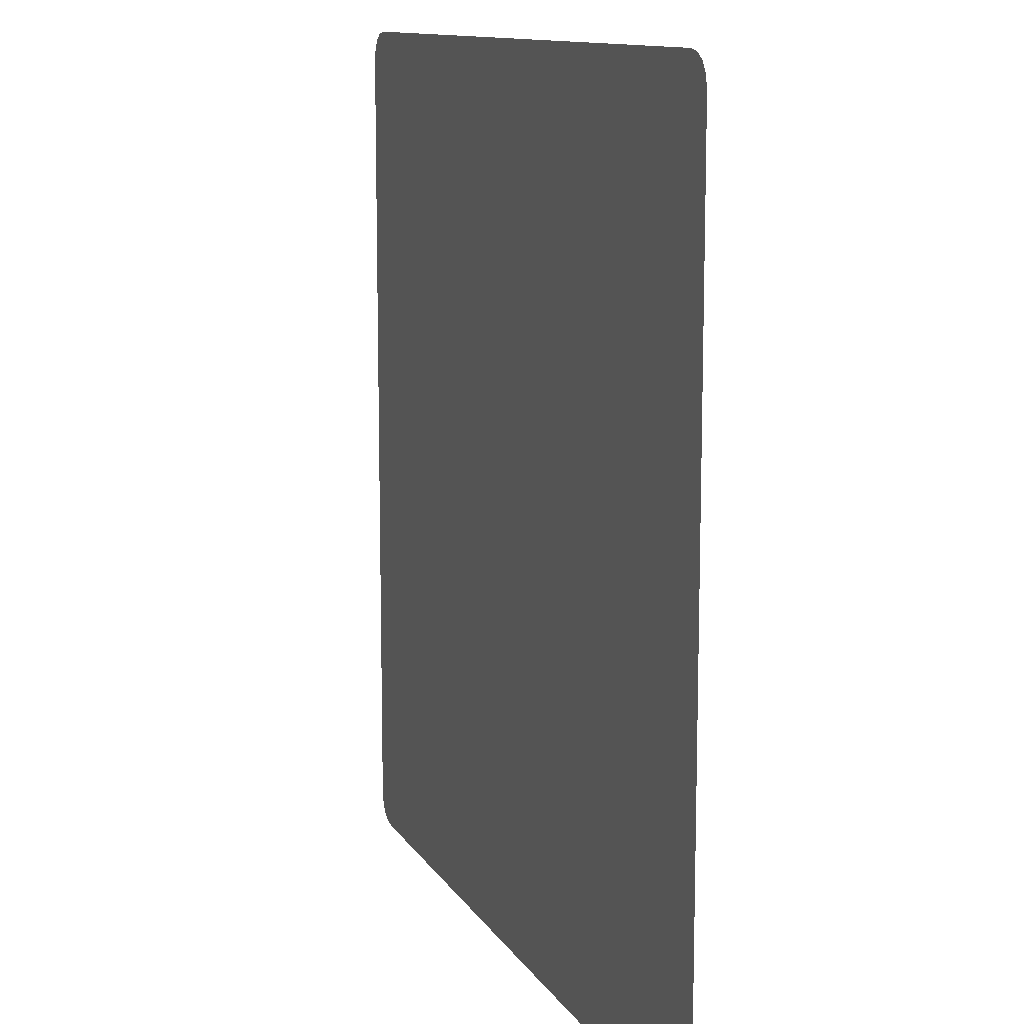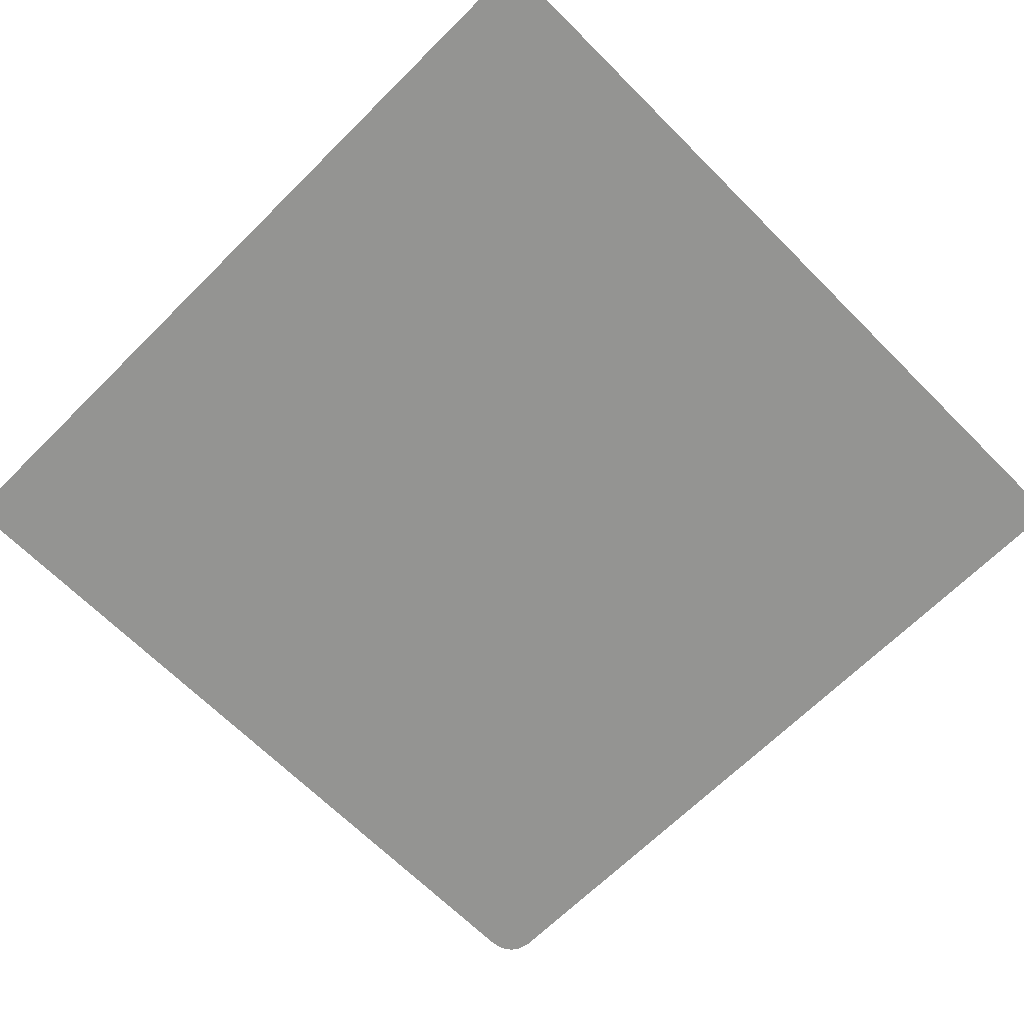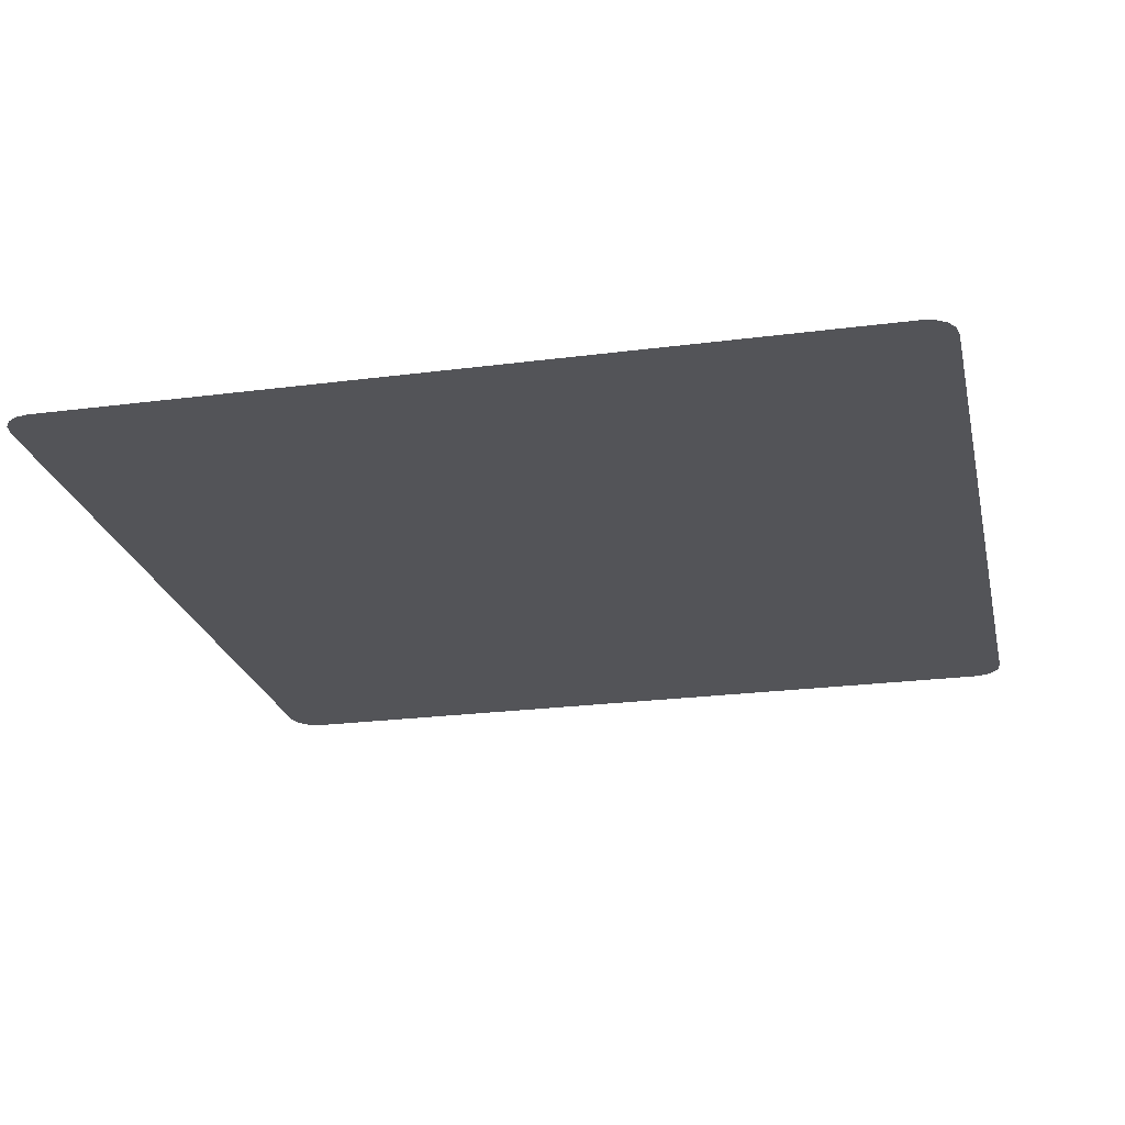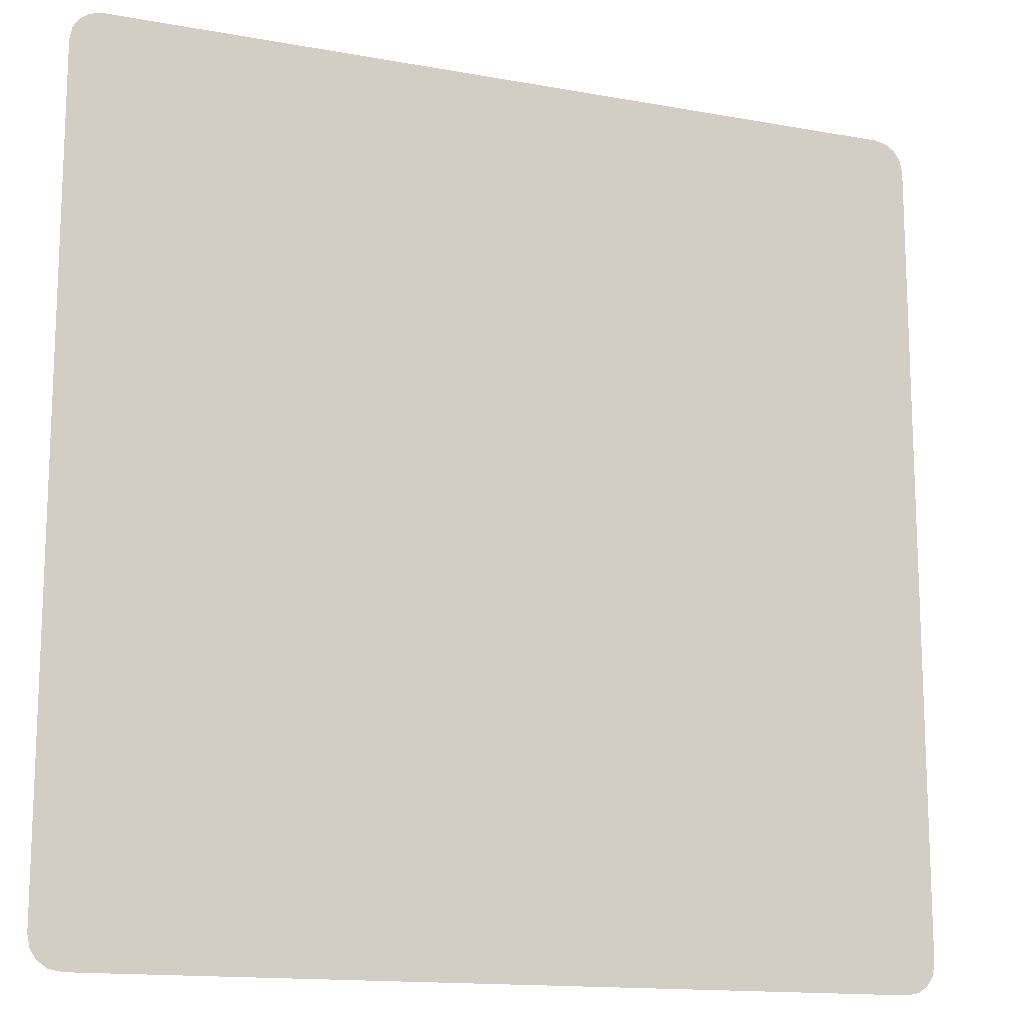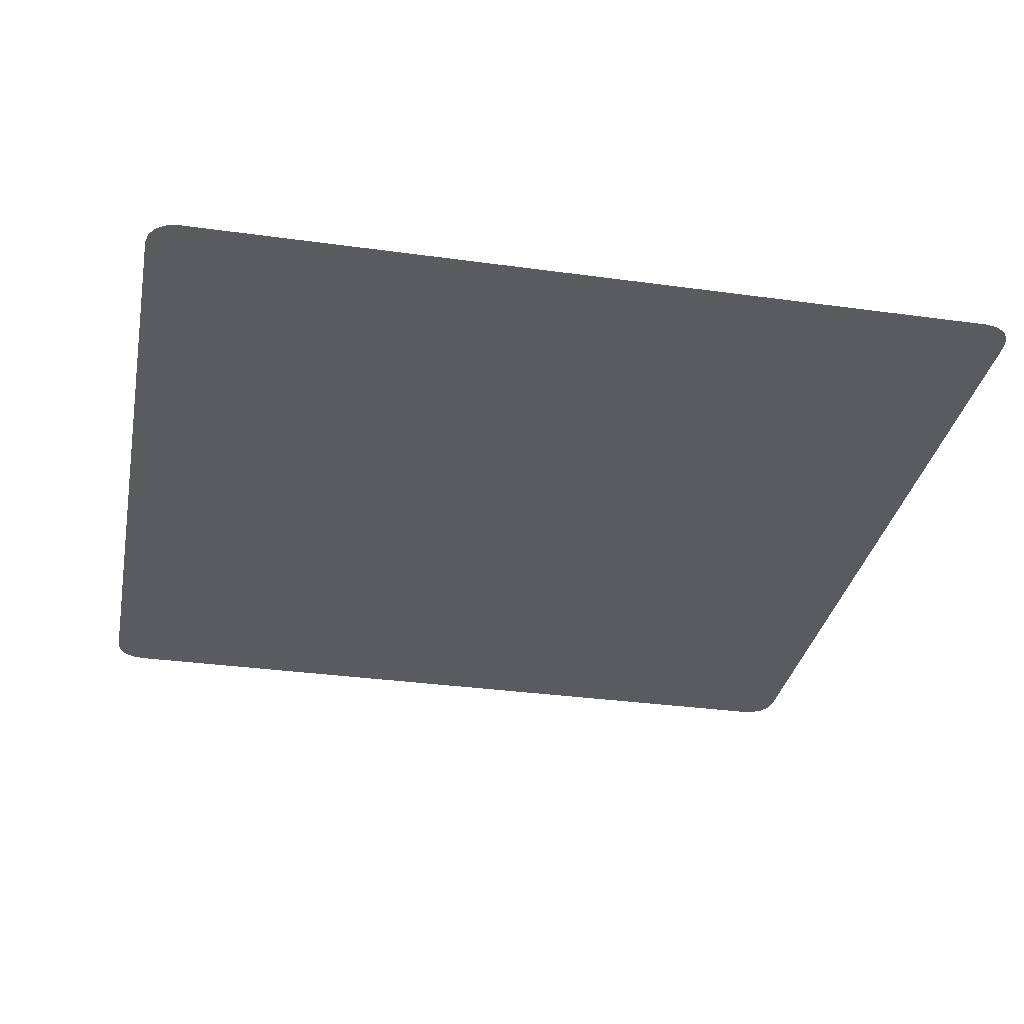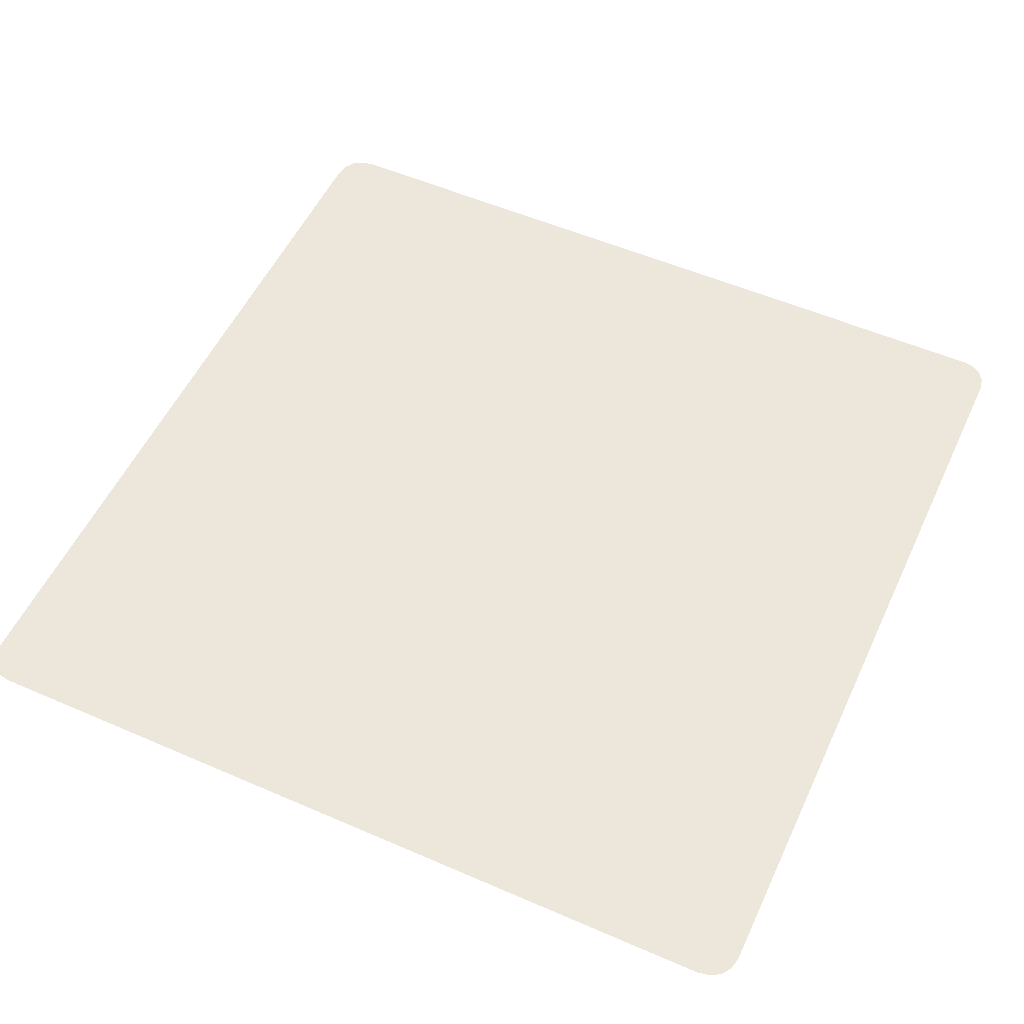
<metadata>
{"format":"obj","ext":"obj","renderer":"f3d","projection":"perspective","resolution":1024,"background":"white","views":[{"elev":11.6,"azim":70.5,"up":"+Z"},{"elev":-66.9,"azim":-135.1,"up":"+Y"},{"elev":-23.5,"azim":102.4,"up":"+Y"},{"elev":-14.4,"azim":158.2,"up":"+Z"},{"elev":-32.6,"azim":-10.9,"up":"+Y"},{"elev":54.0,"azim":-65.2,"up":"+Y"}]}
</metadata>
<code>
g ENV_TileOverlay01_MO
v 0.5 0.04506 0.4641
v 0.4971 0.04506 0.4788
v 0.4898 0.04506 0.4897
v 0.4821 0.04506 0.482
v 0.00074 0.04506 0.001427
v 0.4999 0.04506 -0.4643
v 0.482 0.04506 -0.4821
v 0.497 0.04506 -0.4789
v 0.4897 0.04506 -0.4898
v 0.4788 0.04506 -0.4971
v 0.4641 0.04506 -0.5
v -0.4643 0.04506 -0.4999
v 0.4643 0.04506 0.4999
v 0.4789 0.04506 0.497
v -0.482 0.04506 0.4821
v -0.4641 0.04506 0.5
v -0.4821 0.04506 -0.482
v -0.4897 0.04506 0.4898
v -0.4788 0.04506 0.4971
v -0.4999 0.04506 0.4643
v -0.497 0.04506 0.4789
v -0.5 0.04506 -0.4641
v -0.4898 0.04506 -0.4897
v -0.4789 0.04506 -0.497
v -0.4971 0.04506 -0.4788
g ENV_TileOverlay01_MO_0
f 3 2 1
f 4 3 1
f 5 4 1
f 5 1 6
f 6 7 5
f 7 6 8
f 9 7 8
f 9 10 7
f 10 11 7
f 7 11 12
f 4 13 3
f 13 14 3
f 15 13 4
f 4 5 15
f 15 16 13
f 12 17 7
f 17 5 7
f 15 18 16
f 18 19 16
f 15 20 18
f 20 15 5
f 20 21 18
f 22 20 5
f 5 17 22
f 17 12 23
f 17 23 22
f 12 24 23
f 23 25 22

</code>
